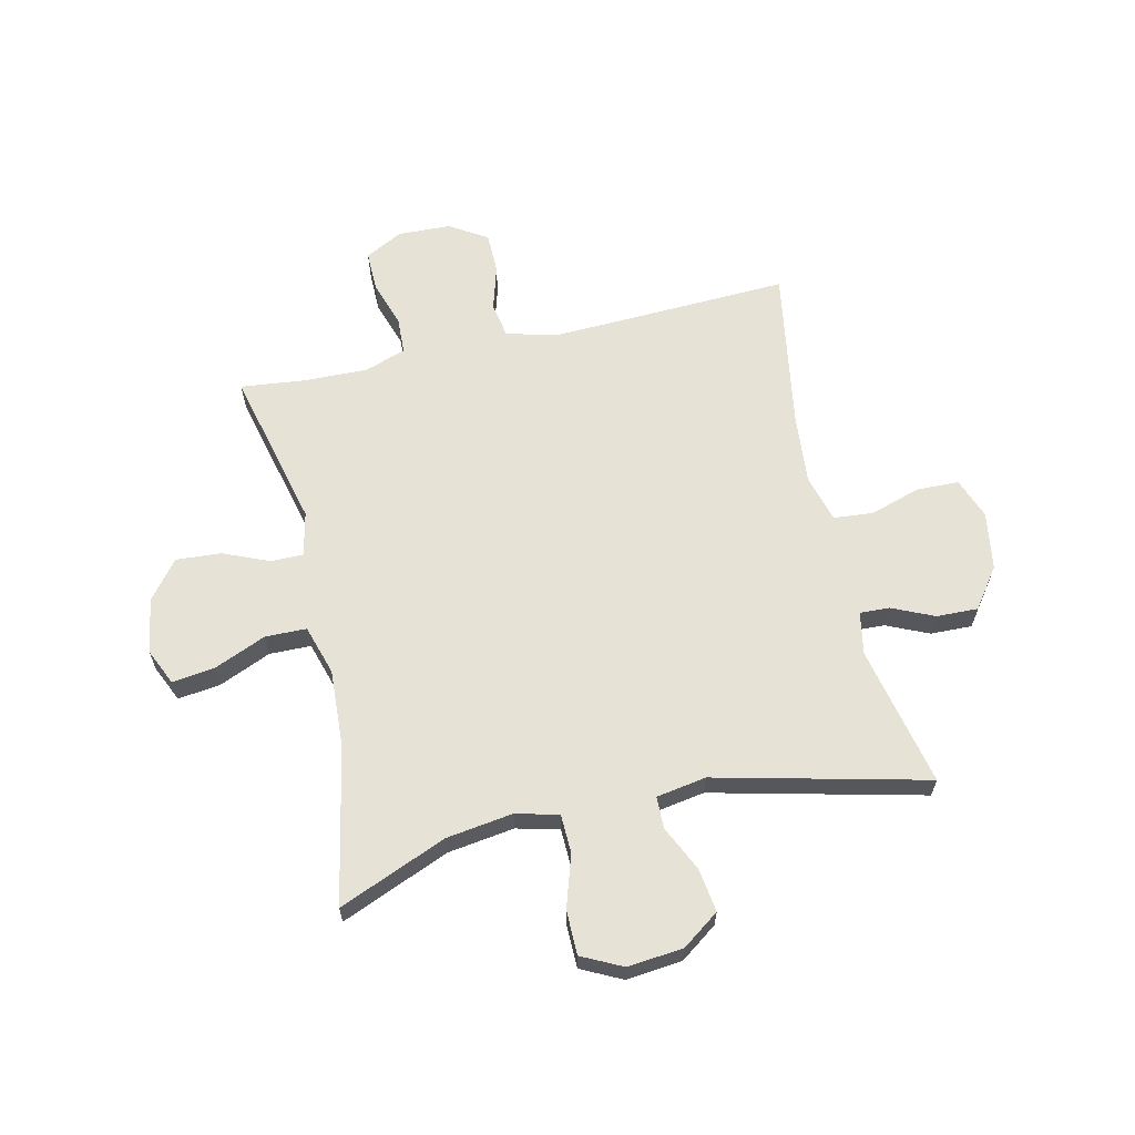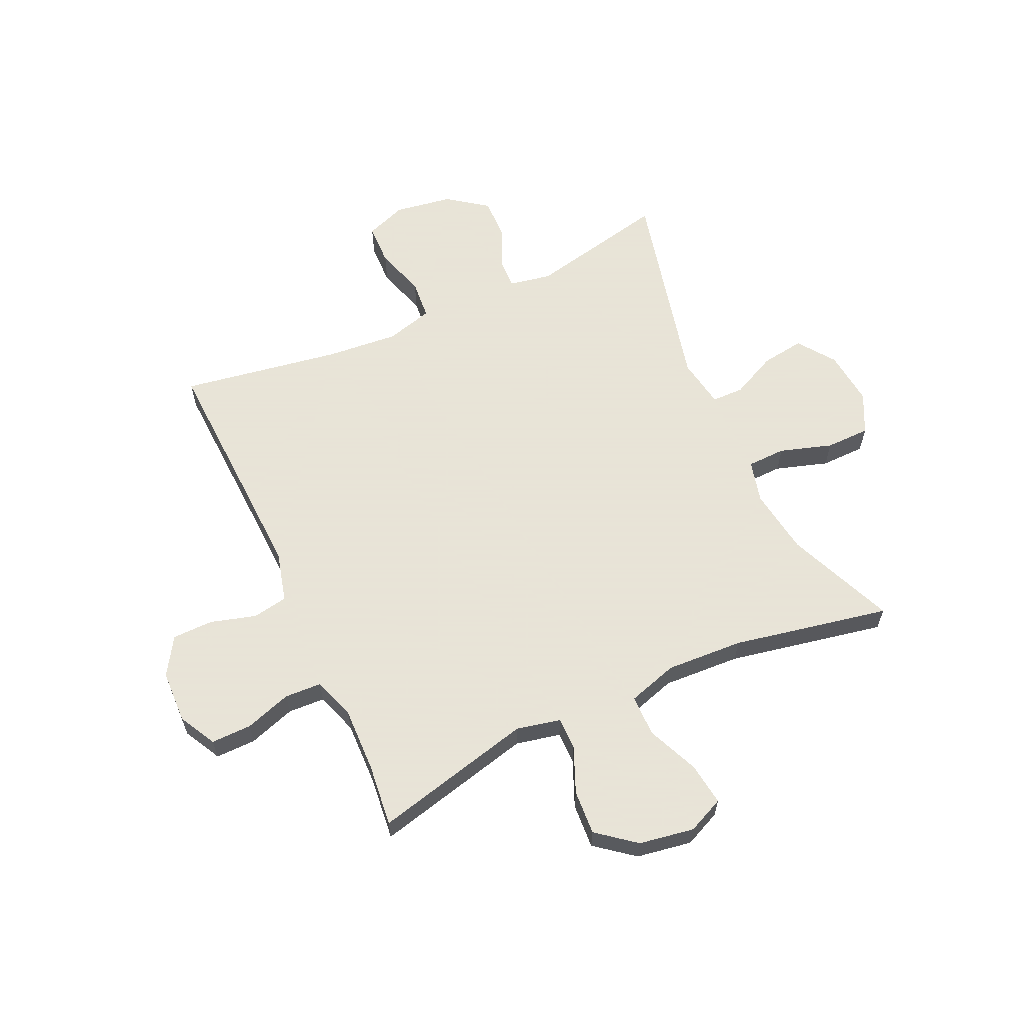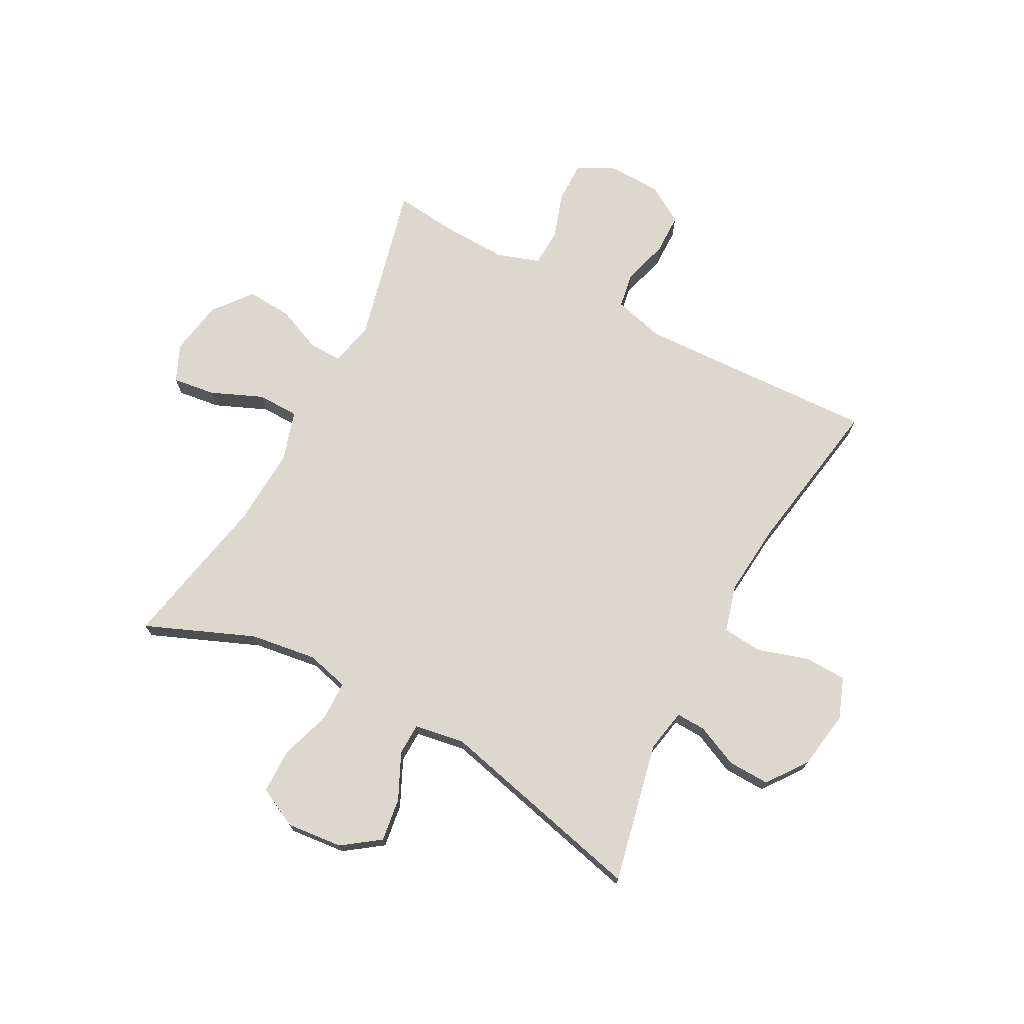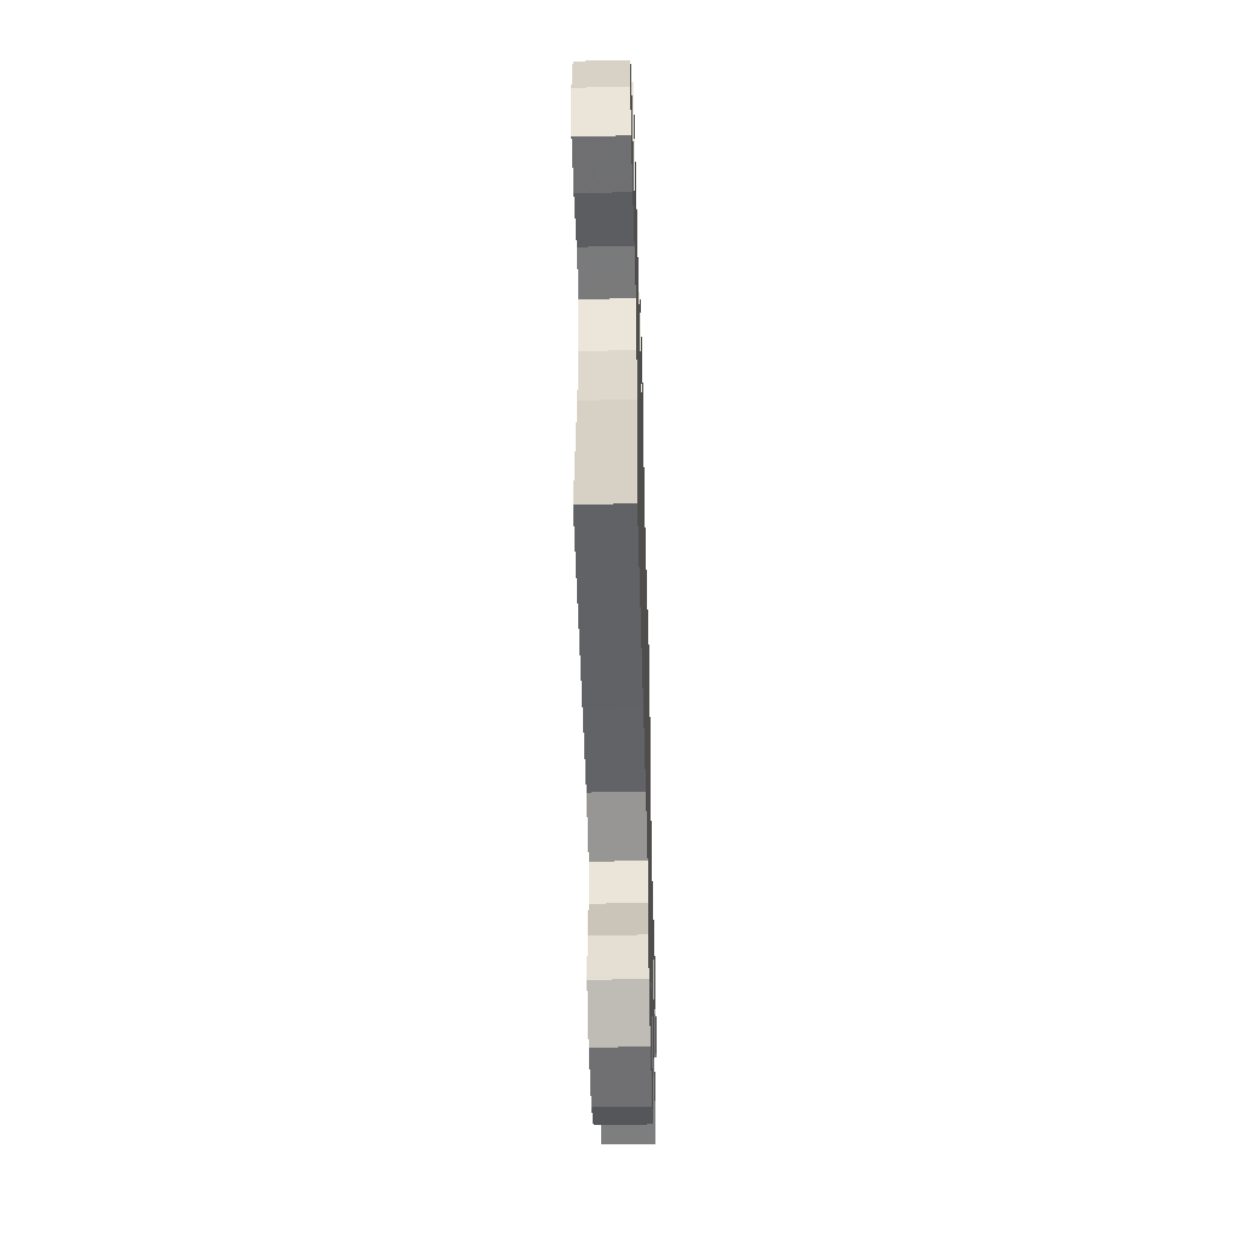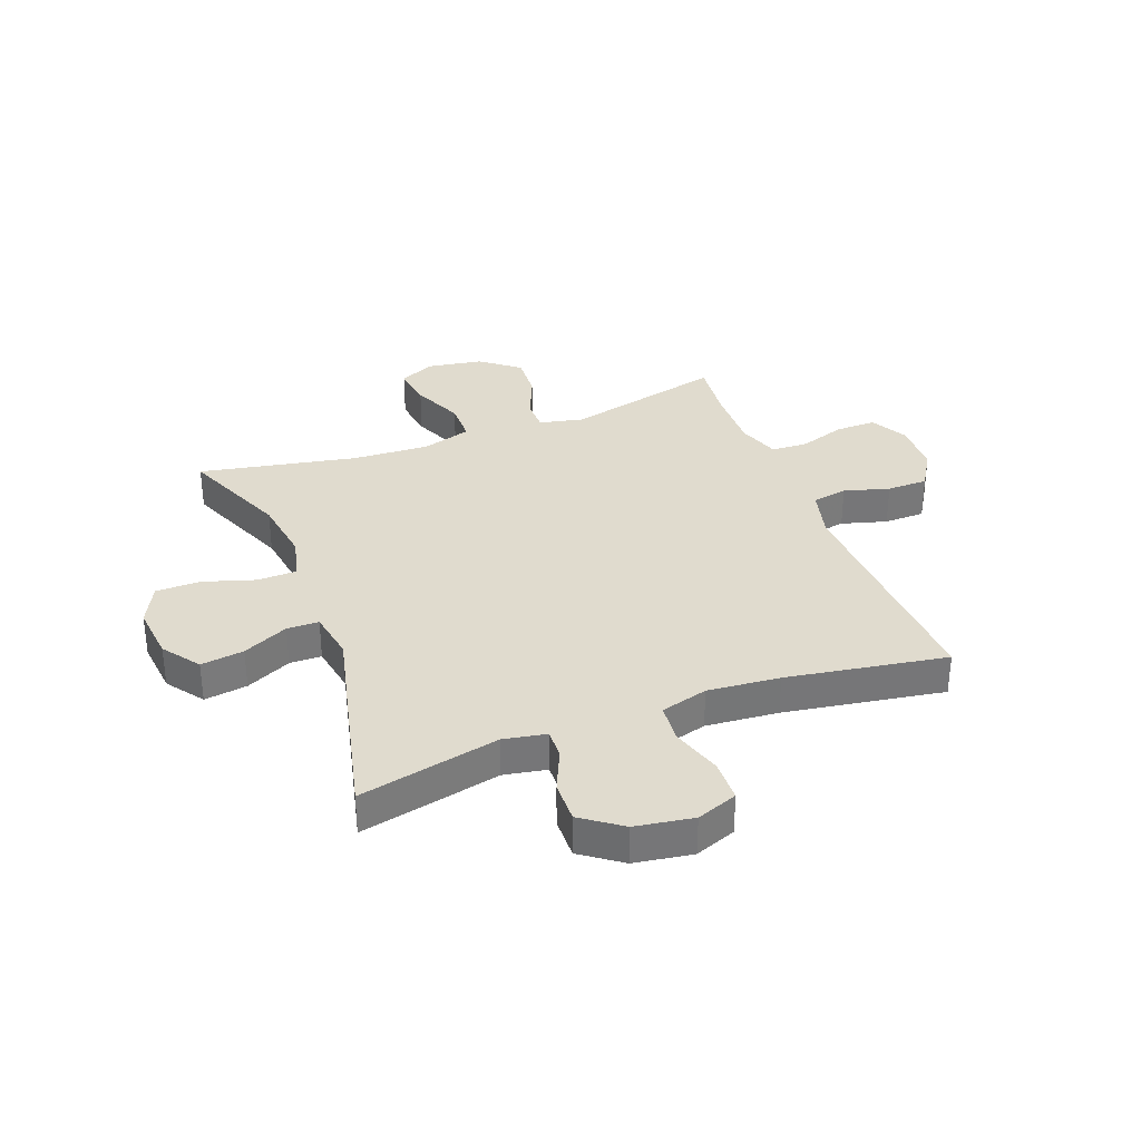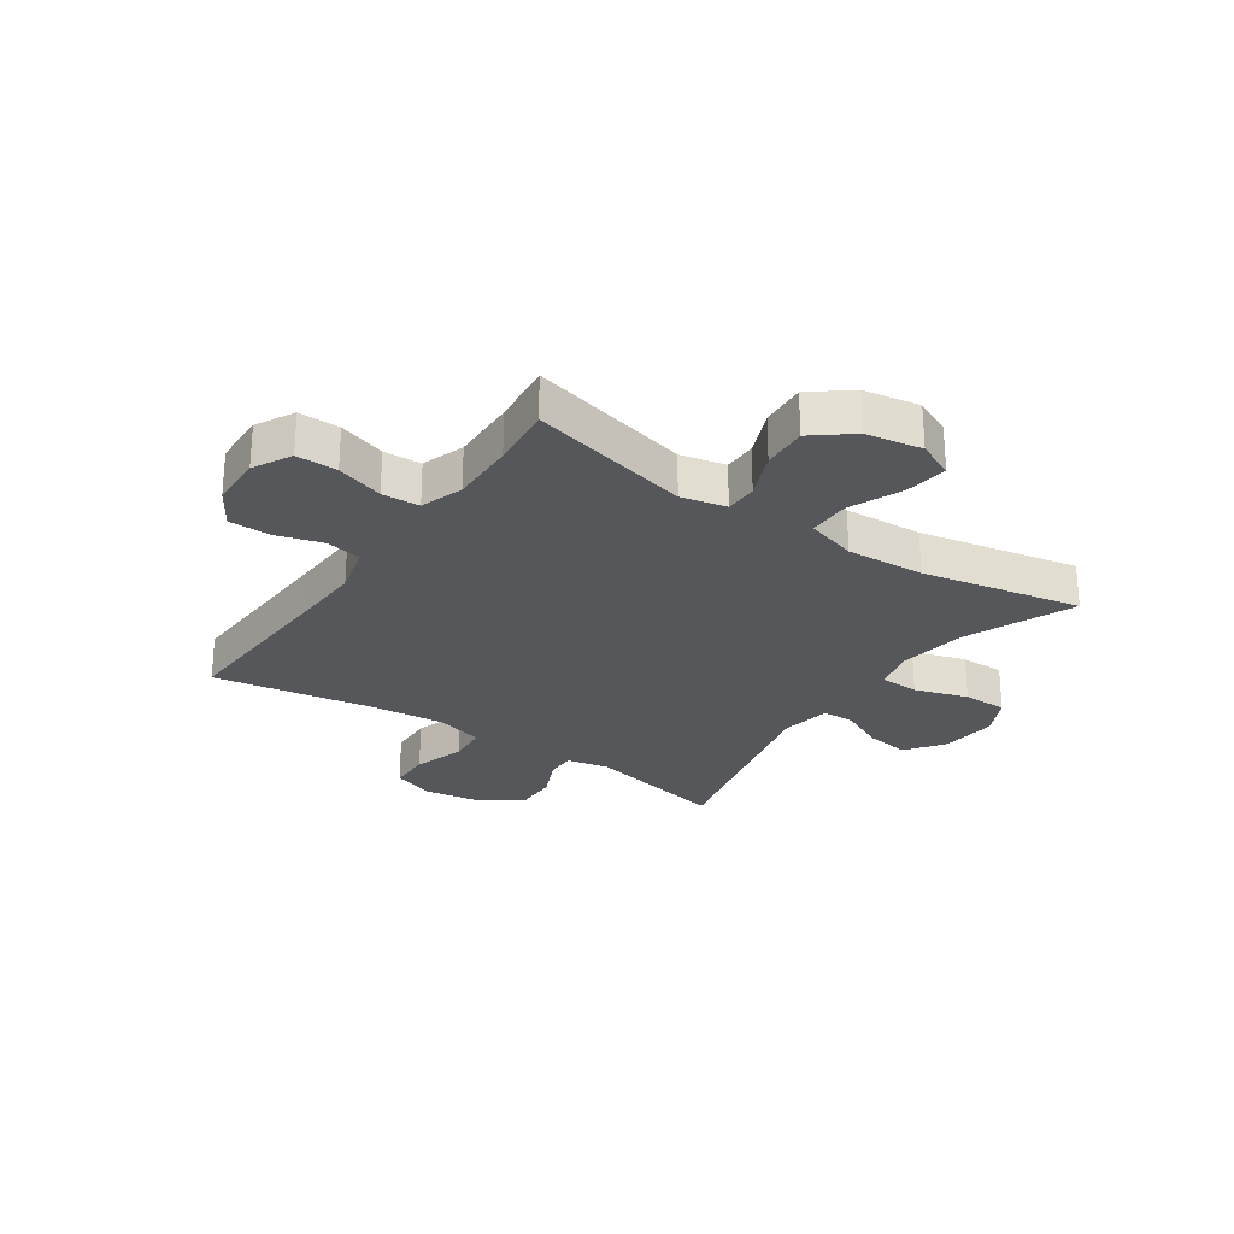
<metadata>
{"format":"obj","ext":"obj","renderer":"f3d","projection":"perspective","resolution":1024,"background":"white","views":[{"elev":63.3,"azim":-12.7,"up":"+Y"},{"elev":61.4,"azim":-114.6,"up":"+Y"},{"elev":72.4,"azim":28.2,"up":"+Y"},{"elev":-53.2,"azim":91.6,"up":"+Z"},{"elev":33.5,"azim":69.2,"up":"+Y"},{"elev":-26.4,"azim":-124.3,"up":"+Y"}]}
</metadata>
<code>
v 0.5 0.07 -0.5
v 0.206 0.07 -0.487
v 0.076 0.07 -0.482
v -0.012 0.07 -0.505
v -0.023 0.07 -0.567
v 0 0.07 -0.647
v -0.001 0.07 -0.719
v -0.067 0.07 -0.76
v -0.16 0.07 -0.763
v -0.226 0.07 -0.728
v -0.225 0.07 -0.657
v -0.198 0.07 -0.575
v -0.201 0.07 -0.51
v -0.275 0.07 -0.485
v -0.389 0.07 -0.488
v -0.5 0.07 -0.5
v -0.431 0.07 -0.219
v -0.448 0.07 -0.141
v -0.505 0.07 -0.141
v -0.586 0.07 -0.175
v -0.665 0.07 -0.18
v -0.718 0.07 -0.113
v -0.734 0.07 -0.016
v -0.705 0.07 0.048
v -0.63 0.07 0.038
v -0.539 0.07 -0.001
v -0.466 0.07 0
v -0.439 0.07 0.088
v -0.446 0.07 0.224
v -0.5 0.07 0.5
v -0.31 0.07 0.421
v -0.193 0.07 0.404
v -0.118 0.07 0.423
v -0.116 0.07 0.491
v -0.145 0.07 0.583
v -0.144 0.07 0.661
v -0.073 0.07 0.696
v 0.025 0.07 0.686
v 0.09 0.07 0.639
v 0.079 0.07 0.563
v 0.041 0.07 0.483
v 0.042 0.07 0.427
v 0.13 0.07 0.412
v 0.5 0.07 0.5
v 0.446 0.07 0.253
v 0.46 0.07 0.178
v 0.512 0.07 0.18
v 0.586 0.07 0.213
v 0.659 0.07 0.215
v 0.71 0.07 0.145
v 0.726 0.07 0.043
v 0.699 0.07 -0.029
v 0.625 0.07 -0.031
v 0.536 0.07 -0.003
v 0.466 0.07 -0.009
v 0.443 0.07 -0.092
v 0.454 0.07 -0.219
v 0.5 0 -0.5
v 0.206 0 -0.487
v 0.076 0 -0.482
v -0.012 0 -0.505
v -0.023 0 -0.567
v 0 0 -0.647
v -0.001 0 -0.719
v -0.067 0 -0.76
v -0.16 0 -0.763
v -0.226 0 -0.728
v -0.225 0 -0.657
v -0.198 0 -0.575
v -0.201 0 -0.51
v -0.275 0 -0.485
v -0.389 0 -0.488
v -0.5 0 -0.5
v -0.431 0 -0.219
v -0.448 0 -0.141
v -0.505 0 -0.141
v -0.586 0 -0.175
v -0.665 0 -0.18
v -0.718 0 -0.113
v -0.734 0 -0.016
v -0.705 0 0.048
v -0.63 0 0.038
v -0.539 0 -0.001
v -0.466 0 0
v -0.439 0 0.088
v -0.446 0 0.224
v -0.5 0 0.5
v -0.31 0 0.421
v -0.193 0 0.404
v -0.118 0 0.423
v -0.116 0 0.491
v -0.145 0 0.583
v -0.144 0 0.661
v -0.073 0 0.696
v 0.025 0 0.686
v 0.09 0 0.639
v 0.079 0 0.563
v 0.041 0 0.483
v 0.042 0 0.427
v 0.13 0 0.412
v 0.5 0 0.5
v 0.446 0 0.253
v 0.46 0 0.178
v 0.512 0 0.18
v 0.586 0 0.213
v 0.659 0 0.215
v 0.71 0 0.145
v 0.726 0 0.043
v 0.699 0 -0.029
v 0.625 0 -0.031
v 0.536 0 -0.003
v 0.466 0 -0.009
v 0.443 0 -0.092
v 0.454 0 -0.219
f 51 52 53 54
f 51 54 55
f 50 51 55
f 47 48 49 50
f 46 47 50 55
f 45 46 55 56
f 43 44 45
f 42 43 45 56
f 38 39 40 41
f 38 41 42
f 37 38 42
f 34 35 36 37
f 33 34 37 42
f 32 33 42 56
f 29 30 31
f 28 29 31 32
f 27 28 32 56
f 23 24 25 26
f 19 20 21 22
f 18 19 22 23
f 15 16 17
f 14 15 17
f 13 14 17 18
f 9 10 11 12
f 9 12 13
f 8 9 13
f 5 6 7 8
f 4 5 8 13
f 3 4 13 18
f 57 1 2
f 57 2 3 18
f 26 27 56 57
f 18 23 26 57
f 111 110 109 108
f 112 111 108
f 112 108 107
f 107 106 105 104
f 112 107 104 103
f 113 112 103 102
f 102 101 100
f 113 102 100 99
f 98 97 96 95
f 99 98 95
f 99 95 94
f 94 93 92 91
f 99 94 91 90
f 113 99 90 89
f 88 87 86
f 89 88 86 85
f 113 89 85 84
f 83 82 81 80
f 79 78 77 76
f 80 79 76 75
f 74 73 72
f 74 72 71
f 75 74 71 70
f 69 68 67 66
f 70 69 66
f 70 66 65
f 65 64 63 62
f 70 65 62 61
f 75 70 61 60
f 59 58 114
f 75 60 59 114
f 114 113 84 83
f 114 83 80 75
f 1 58 59 2
f 2 59 60 3
f 3 60 61 4
f 4 61 62 5
f 5 62 63 6
f 6 63 64 7
f 7 64 65 8
f 8 65 66 9
f 9 66 67 10
f 10 67 68 11
f 11 68 69 12
f 12 69 70 13
f 13 70 71 14
f 14 71 72 15
f 15 72 73 16
f 16 73 74 17
f 17 74 75 18
f 18 75 76 19
f 19 76 77 20
f 20 77 78 21
f 21 78 79 22
f 22 79 80 23
f 23 80 81 24
f 24 81 82 25
f 25 82 83 26
f 26 83 84 27
f 27 84 85 28
f 28 85 86 29
f 29 86 87 30
f 30 87 88 31
f 31 88 89 32
f 32 89 90 33
f 33 90 91 34
f 34 91 92 35
f 35 92 93 36
f 36 93 94 37
f 37 94 95 38
f 38 95 96 39
f 39 96 97 40
f 40 97 98 41
f 41 98 99 42
f 42 99 100 43
f 43 100 101 44
f 44 101 102 45
f 45 102 103 46
f 46 103 104 47
f 47 104 105 48
f 48 105 106 49
f 49 106 107 50
f 50 107 108 51
f 51 108 109 52
f 52 109 110 53
f 53 110 111 54
f 54 111 112 55
f 55 112 113 56
f 56 113 114 57
f 57 114 58 1

</code>
